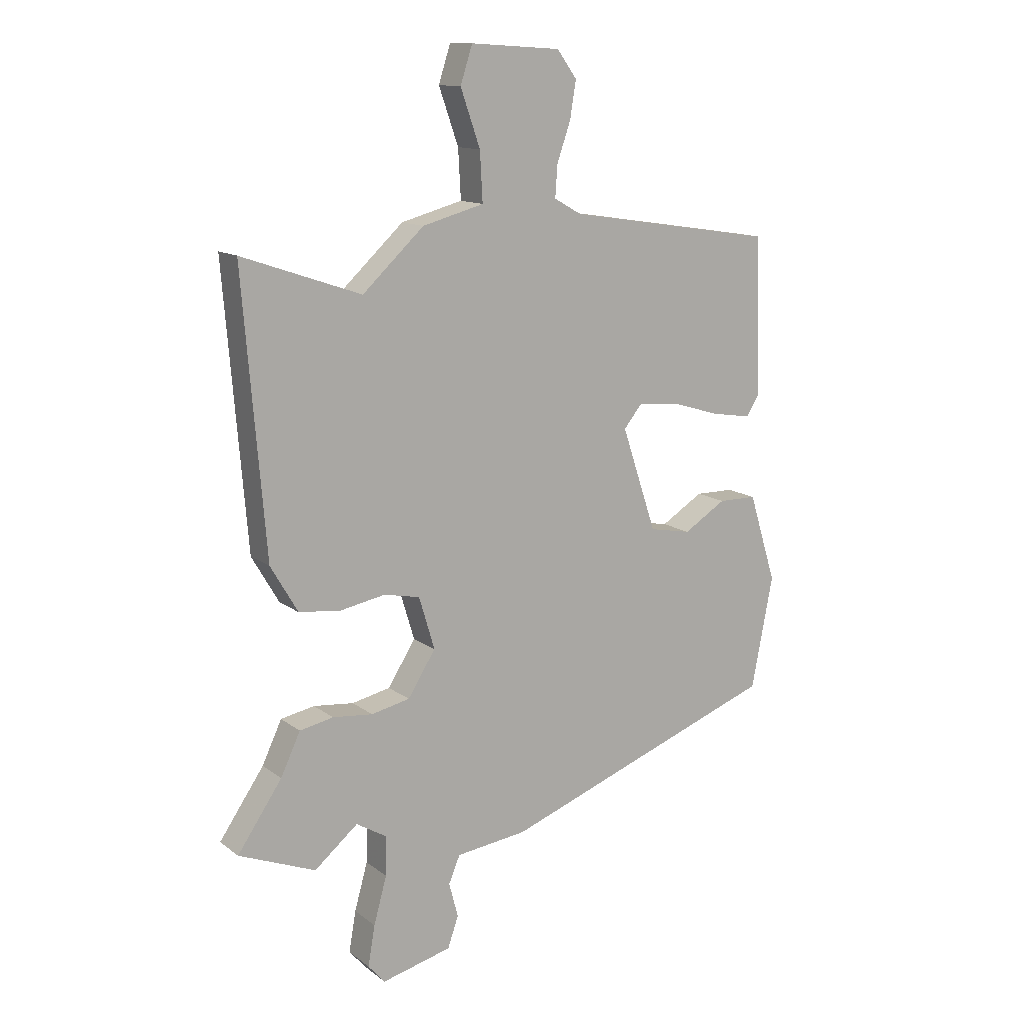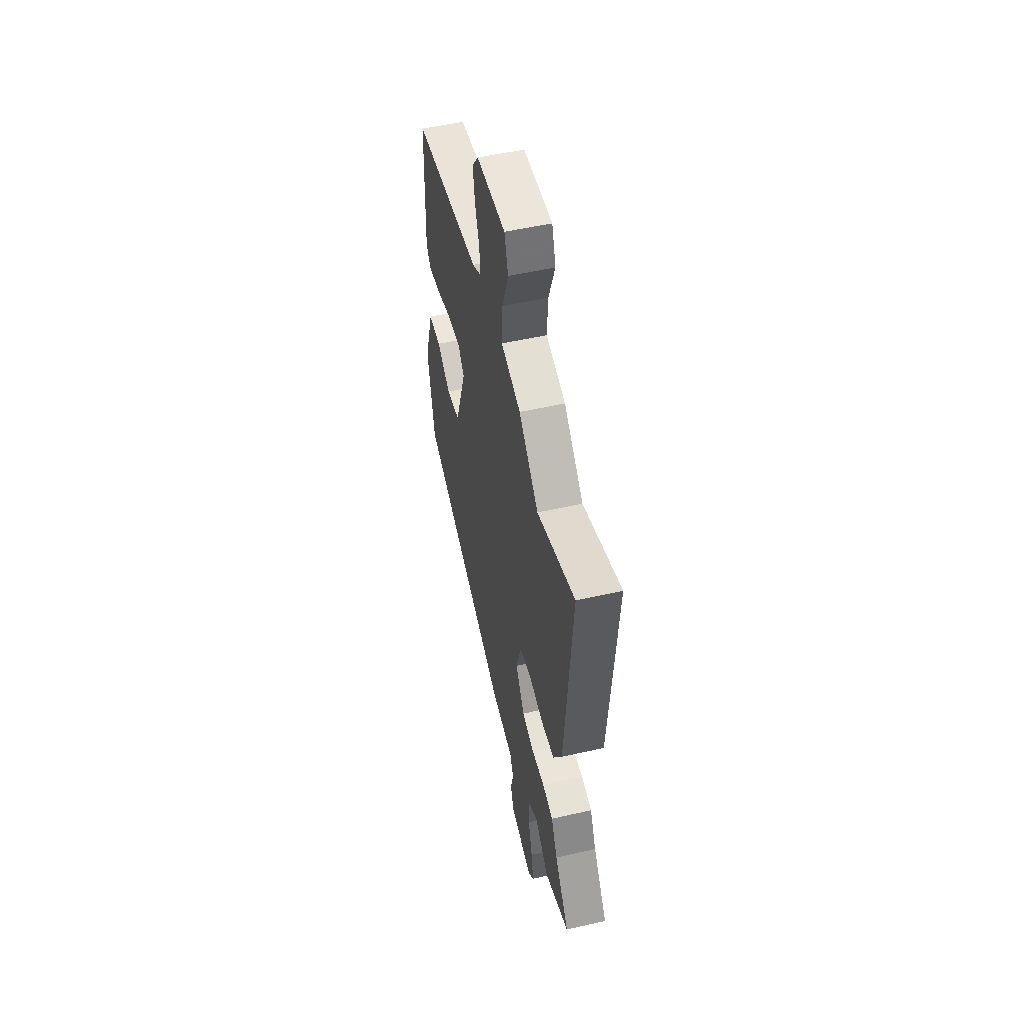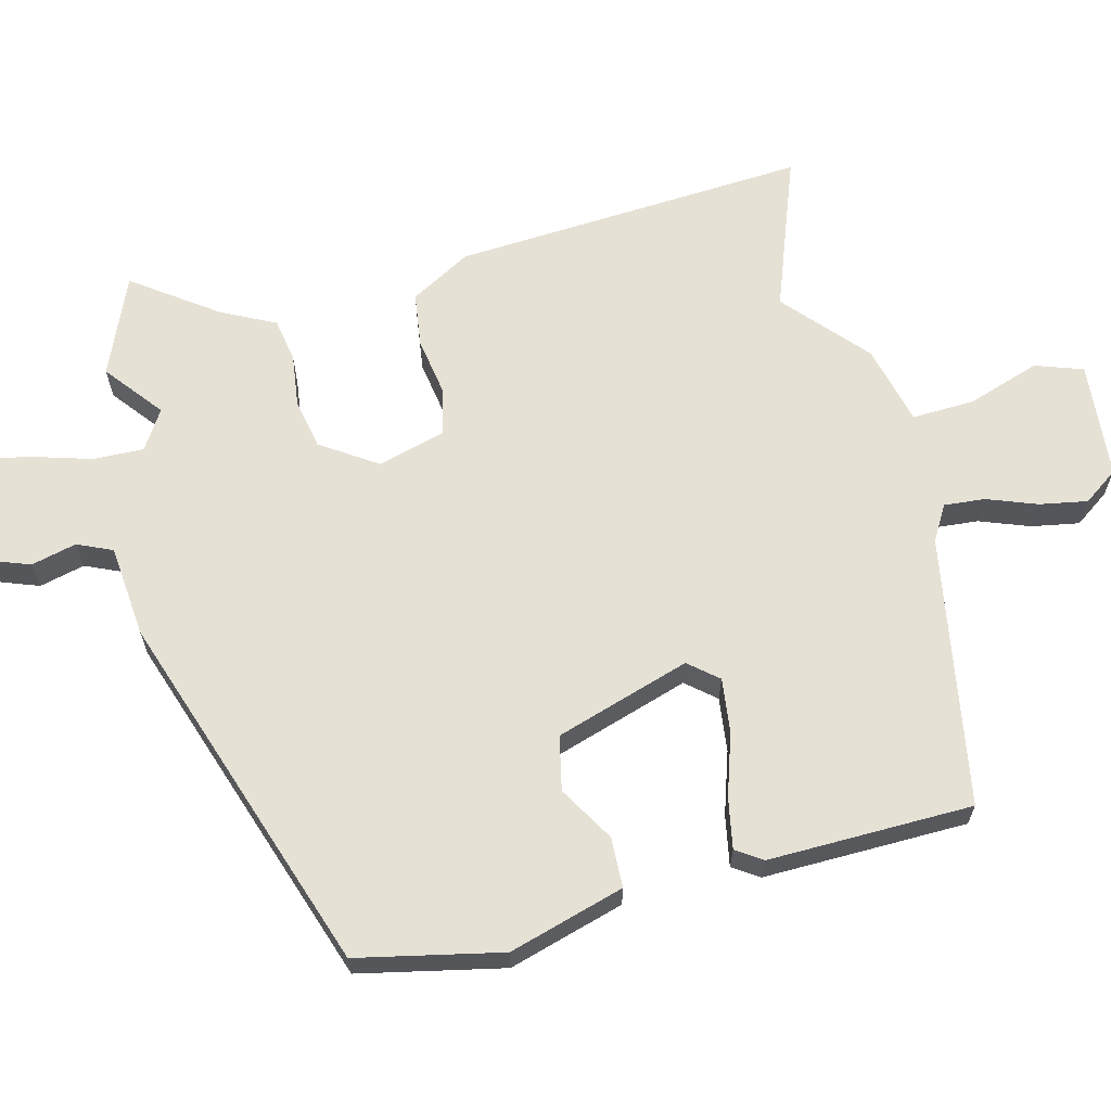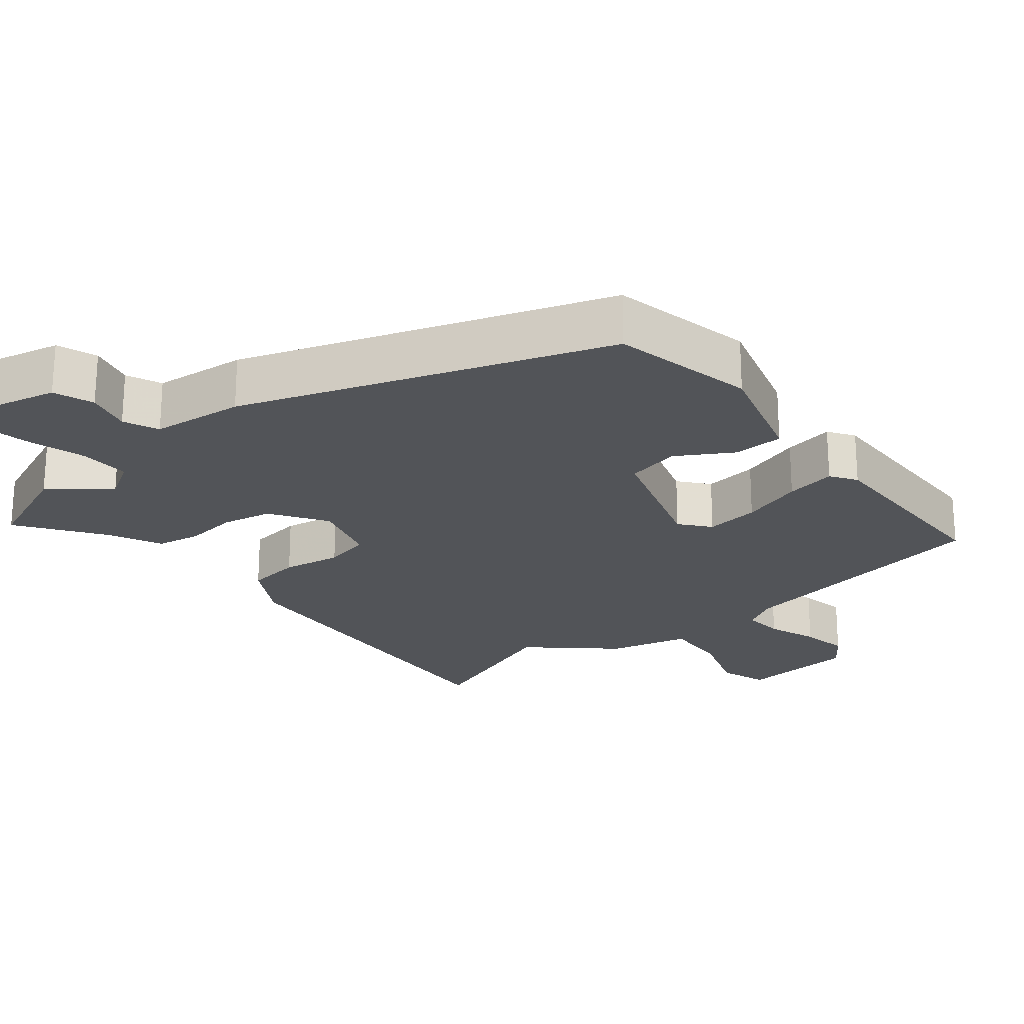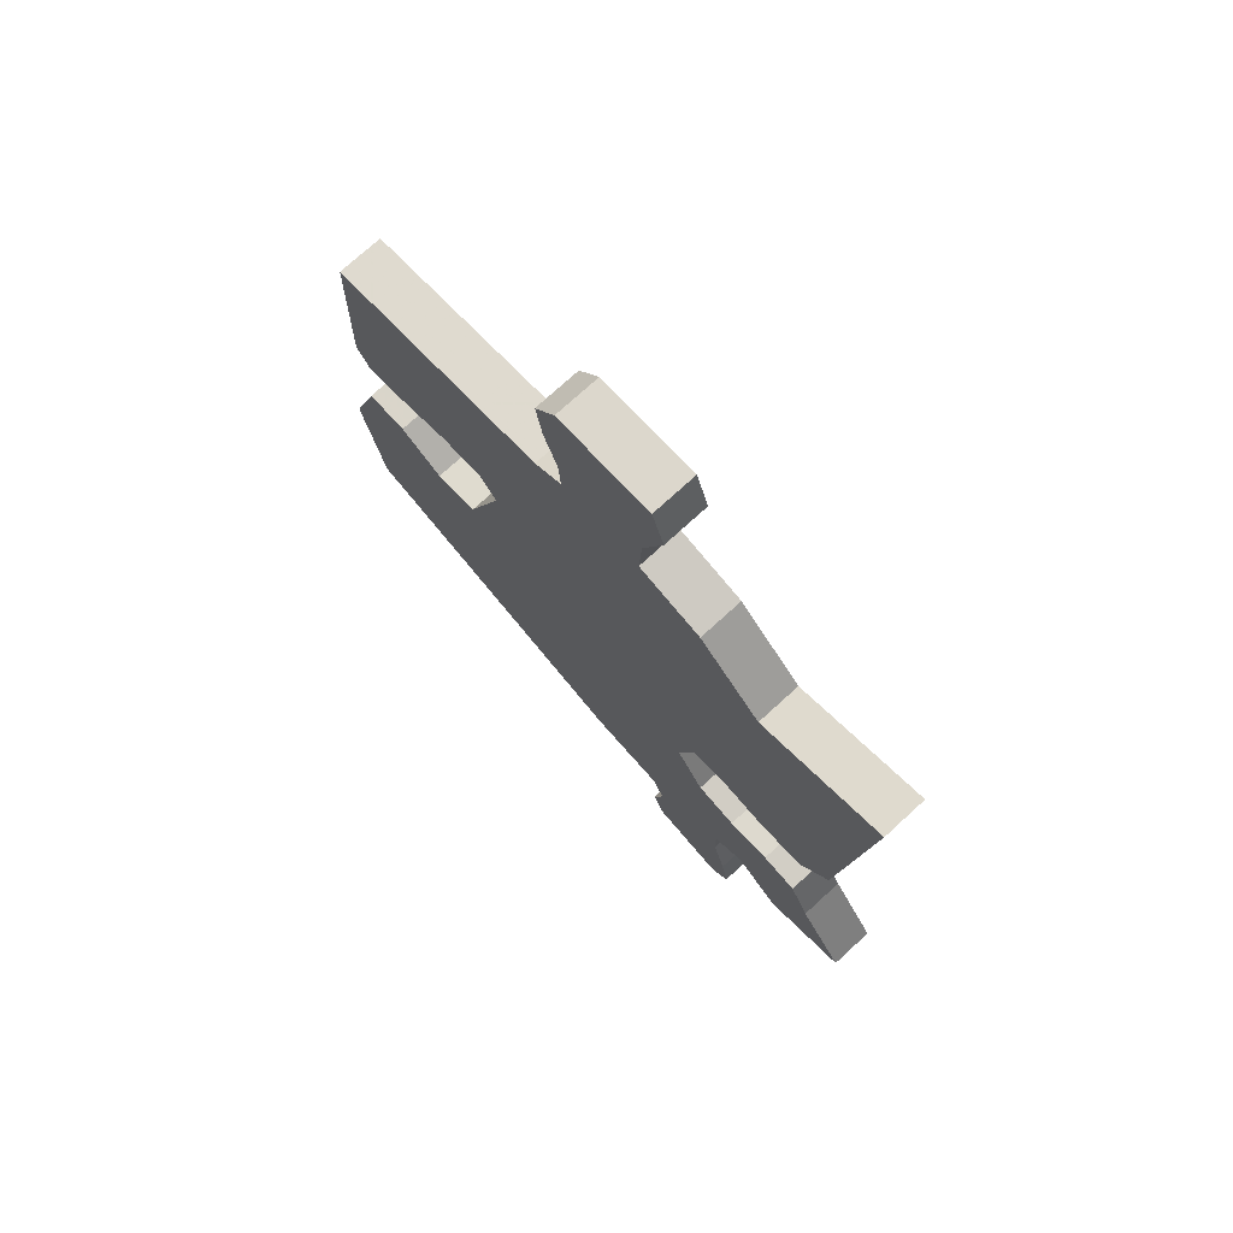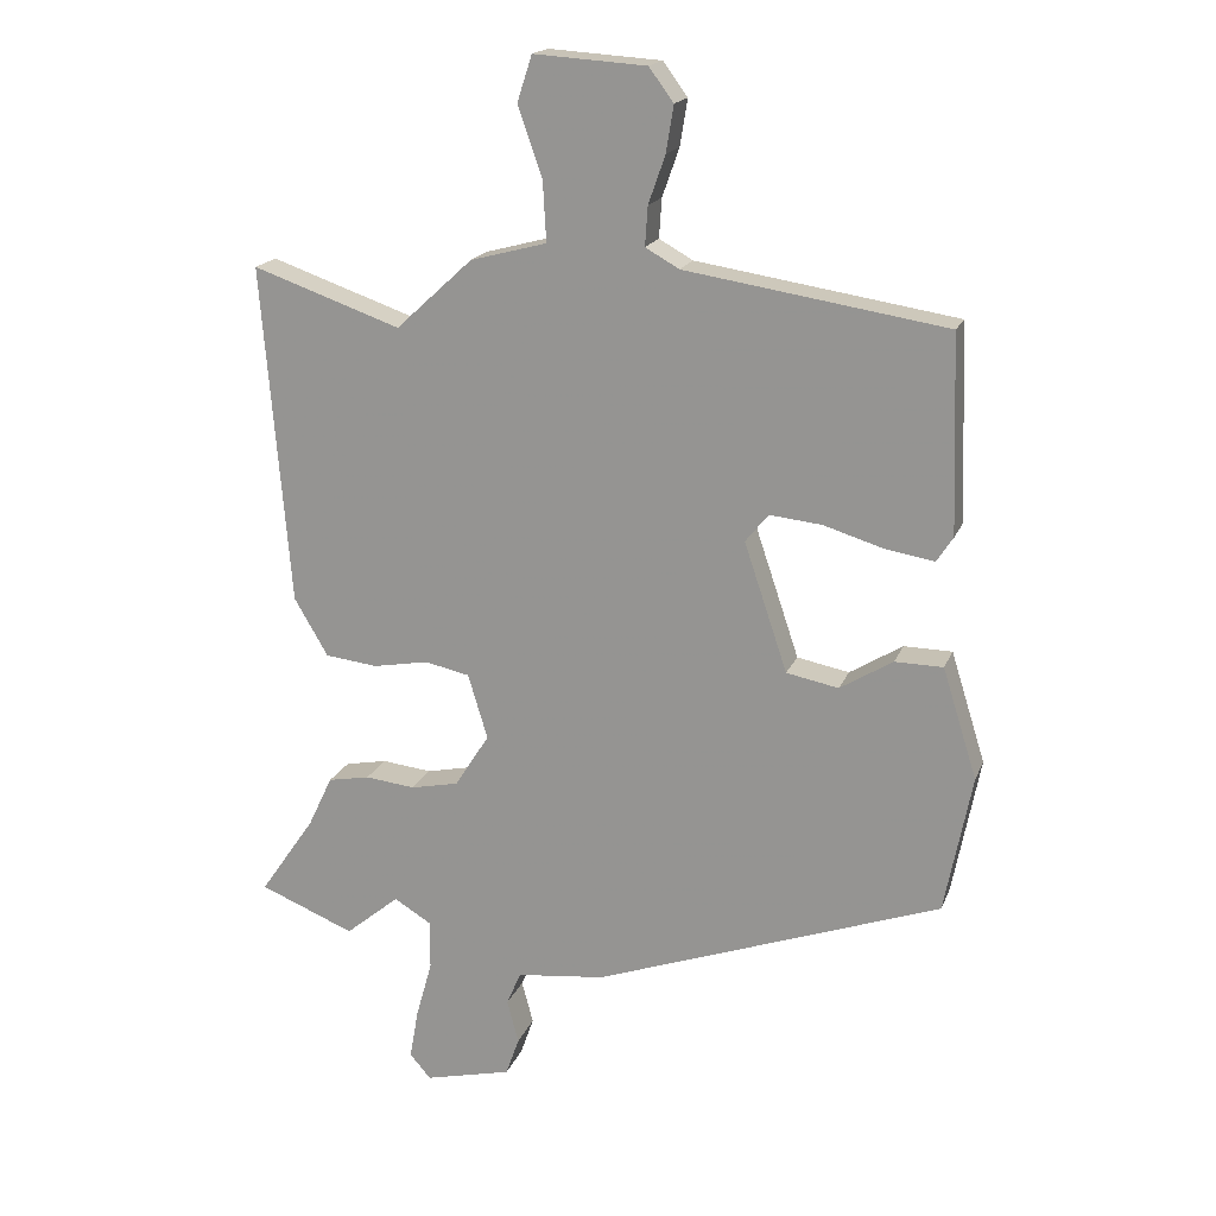
<metadata>
{"format":"obj","ext":"obj","renderer":"f3d","projection":"perspective","resolution":1024,"background":"white","views":[{"elev":13.3,"azim":147.9,"up":"+Z"},{"elev":53.1,"azim":76.3,"up":"+Z"},{"elev":64.6,"azim":-103.2,"up":"+Y"},{"elev":-22.9,"azim":-140.2,"up":"+Y"},{"elev":74.8,"azim":47.6,"up":"+Z"},{"elev":18.2,"azim":-162.8,"up":"+Z"}]}
</metadata>
<code>
v -0.489 0.07 -0.359
v -0.529 0.07 -0.154
v -0.478 0.07 0.009
v -0.407 0.07 0.01
v -0.329 0.07 -0.038
v -0.252 0.07 -0.023
v -0.188 0.07 0.167
v -0.222 0.07 0.209
v -0.299 0.07 0.201
v -0.388 0.07 0.174
v -0.46 0.07 0.162
v -0.484 0.07 0.199
v -0.474 0.07 0.489
v -0.089 0.07 0.549
v -0.039 0.07 0.577
v -0.043 0.07 0.635
v -0.068 0.07 0.706
v -0.079 0.07 0.774
v -0.043 0.07 0.823
v 0.123 0.07 0.834
v 0.145 0.07 0.766
v 0.109 0.07 0.664
v 0.104 0.07 0.575
v 0.217 0.07 0.545
v 0.33 0.07 0.441
v 0.549 0.07 0.517
v 0.508 0.07 0.015
v 0.458 0.07 -0.07
v 0.381 0.07 -0.079
v 0.298 0.07 -0.064
v 0.232 0.07 -0.078
v 0.203 0.07 -0.174
v 0.254 0.07 -0.254
v 0.325 0.07 -0.269
v 0.399 0.07 -0.261
v 0.461 0.07 -0.273
v 0.497 0.07 -0.349
v 0.579 0.07 -0.468
v 0.438 0.07 -0.525
v 0.358 0.07 -0.459
v 0.302 0.07 -0.493
v 0.303 0.07 -0.565
v 0.327 0.07 -0.651
v 0.34 0.07 -0.725
v 0.309 0.07 -0.761
v 0.18 0.07 -0.73
v 0.16 0.07 -0.673
v 0.177 0.07 -0.609
v 0.156 0.07 -0.559
v 0.025 0.07 -0.544
v -0.489 0 -0.359
v -0.529 0 -0.154
v -0.478 0 0.009
v -0.407 0 0.01
v -0.329 0 -0.038
v -0.252 0 -0.023
v -0.188 0 0.167
v -0.222 0 0.209
v -0.299 0 0.201
v -0.388 0 0.174
v -0.46 0 0.162
v -0.484 0 0.199
v -0.474 0 0.489
v -0.089 0 0.549
v -0.039 0 0.577
v -0.043 0 0.635
v -0.068 0 0.706
v -0.079 0 0.774
v -0.043 0 0.823
v 0.123 0 0.834
v 0.145 0 0.766
v 0.109 0 0.664
v 0.104 0 0.575
v 0.217 0 0.545
v 0.33 0 0.441
v 0.549 0 0.517
v 0.508 0 0.015
v 0.458 0 -0.07
v 0.381 0 -0.079
v 0.298 0 -0.064
v 0.232 0 -0.078
v 0.203 0 -0.174
v 0.254 0 -0.254
v 0.325 0 -0.269
v 0.399 0 -0.261
v 0.461 0 -0.273
v 0.497 0 -0.349
v 0.579 0 -0.468
v 0.438 0 -0.525
v 0.358 0 -0.459
v 0.302 0 -0.493
v 0.303 0 -0.565
v 0.327 0 -0.651
v 0.34 0 -0.725
v 0.309 0 -0.761
v 0.18 0 -0.73
v 0.16 0 -0.673
v 0.177 0 -0.609
v 0.156 0 -0.559
v 0.025 0 -0.544
f 49 50 1 2
f 45 46 47 48
f 45 48 49
f 42 43 44 45
f 42 45 49
f 41 42 49 2
f 37 38 39 40
f 34 35 36 37
f 33 34 37 40
f 32 33 40 41
f 27 28 29 30
f 25 26 27 30
f 23 24 25 30
f 23 30 31
f 19 20 21 22
f 19 22 23
f 16 17 18 19
f 15 16 19 23
f 14 15 23 31
f 9 10 11 12
f 8 9 12 13
f 2 3 4 5
f 32 41 2 5
f 31 32 5 6
f 8 13 14 31
f 7 8 31
f 6 7 31
f 52 51 100 99
f 98 97 96 95
f 99 98 95
f 95 94 93 92
f 99 95 92
f 52 99 92 91
f 90 89 88 87
f 87 86 85 84
f 90 87 84 83
f 91 90 83 82
f 80 79 78 77
f 80 77 76 75
f 80 75 74 73
f 81 80 73
f 72 71 70 69
f 73 72 69
f 69 68 67 66
f 73 69 66 65
f 81 73 65 64
f 62 61 60 59
f 63 62 59 58
f 55 54 53 52
f 55 52 91 82
f 56 55 82 81
f 81 64 63 58
f 81 58 57
f 81 57 56
f 1 51 52 2
f 2 52 53 3
f 3 53 54 4
f 4 54 55 5
f 5 55 56 6
f 6 56 57 7
f 7 57 58 8
f 8 58 59 9
f 9 59 60 10
f 10 60 61 11
f 11 61 62 12
f 12 62 63 13
f 13 63 64 14
f 14 64 65 15
f 15 65 66 16
f 16 66 67 17
f 17 67 68 18
f 18 68 69 19
f 19 69 70 20
f 20 70 71 21
f 21 71 72 22
f 22 72 73 23
f 23 73 74 24
f 24 74 75 25
f 25 75 76 26
f 26 76 77 27
f 27 77 78 28
f 28 78 79 29
f 29 79 80 30
f 30 80 81 31
f 31 81 82 32
f 32 82 83 33
f 33 83 84 34
f 34 84 85 35
f 35 85 86 36
f 36 86 87 37
f 37 87 88 38
f 38 88 89 39
f 39 89 90 40
f 40 90 91 41
f 41 91 92 42
f 42 92 93 43
f 43 93 94 44
f 44 94 95 45
f 45 95 96 46
f 46 96 97 47
f 47 97 98 48
f 48 98 99 49
f 49 99 100 50
f 50 100 51 1

</code>
